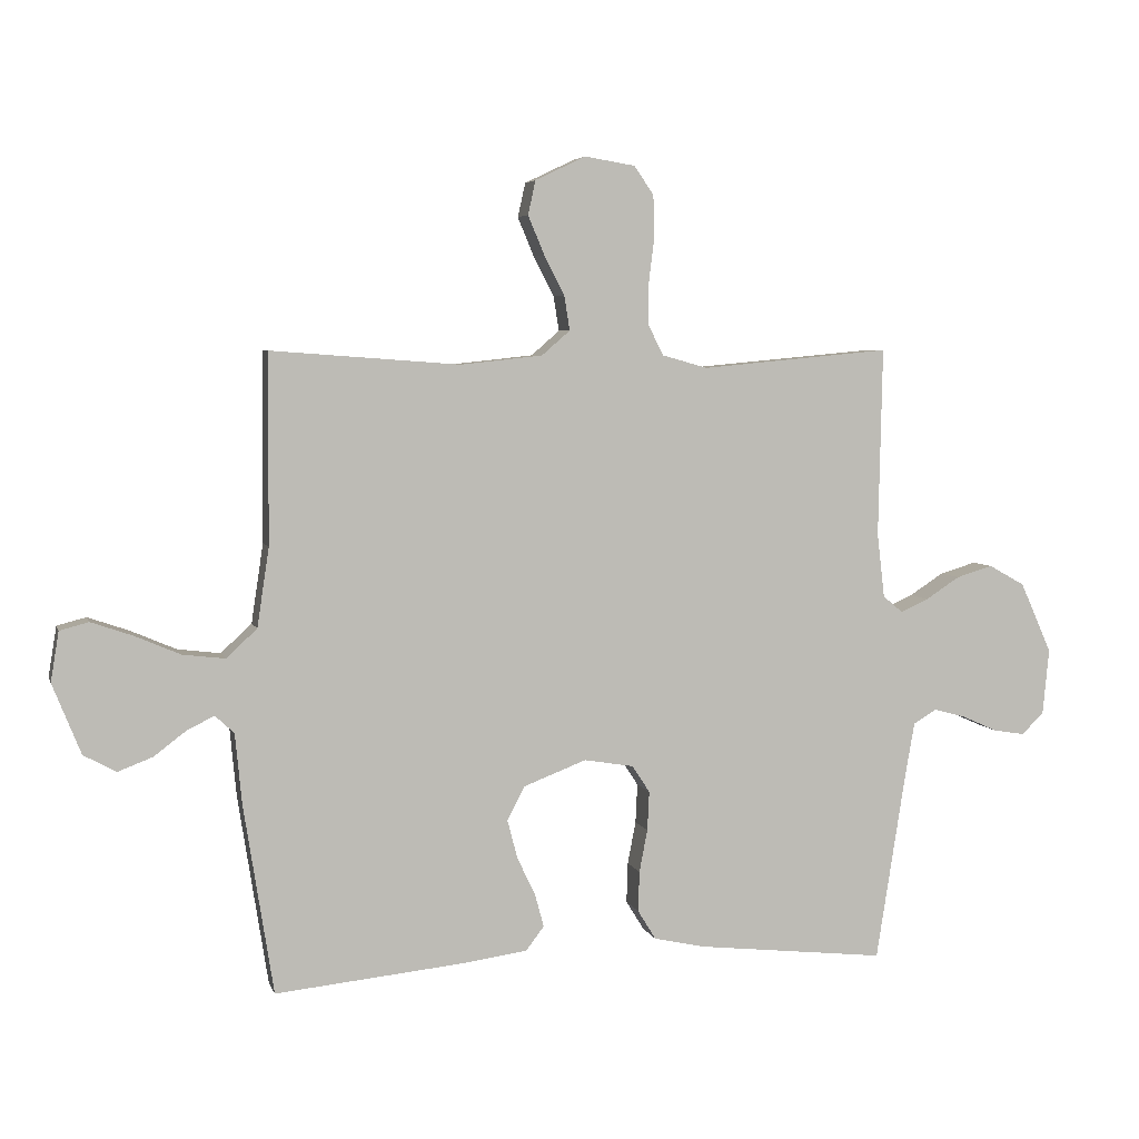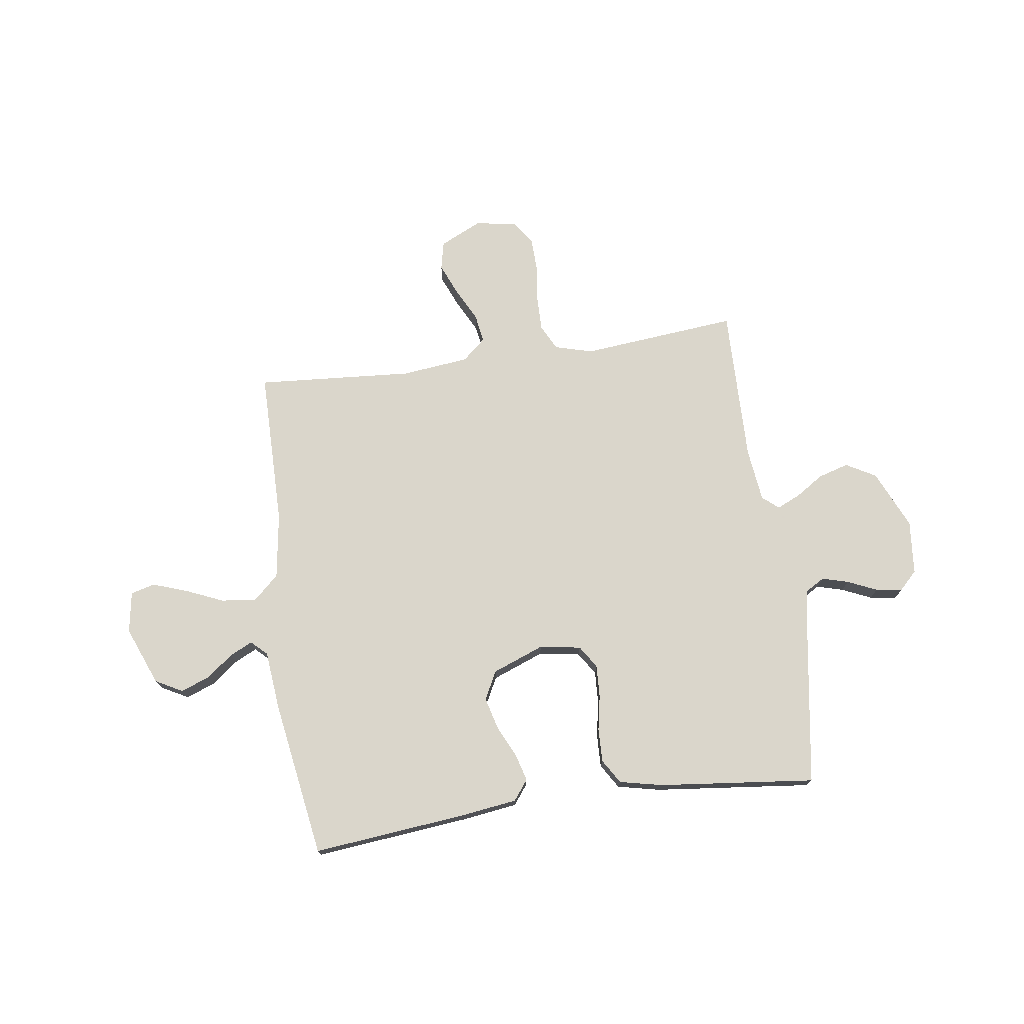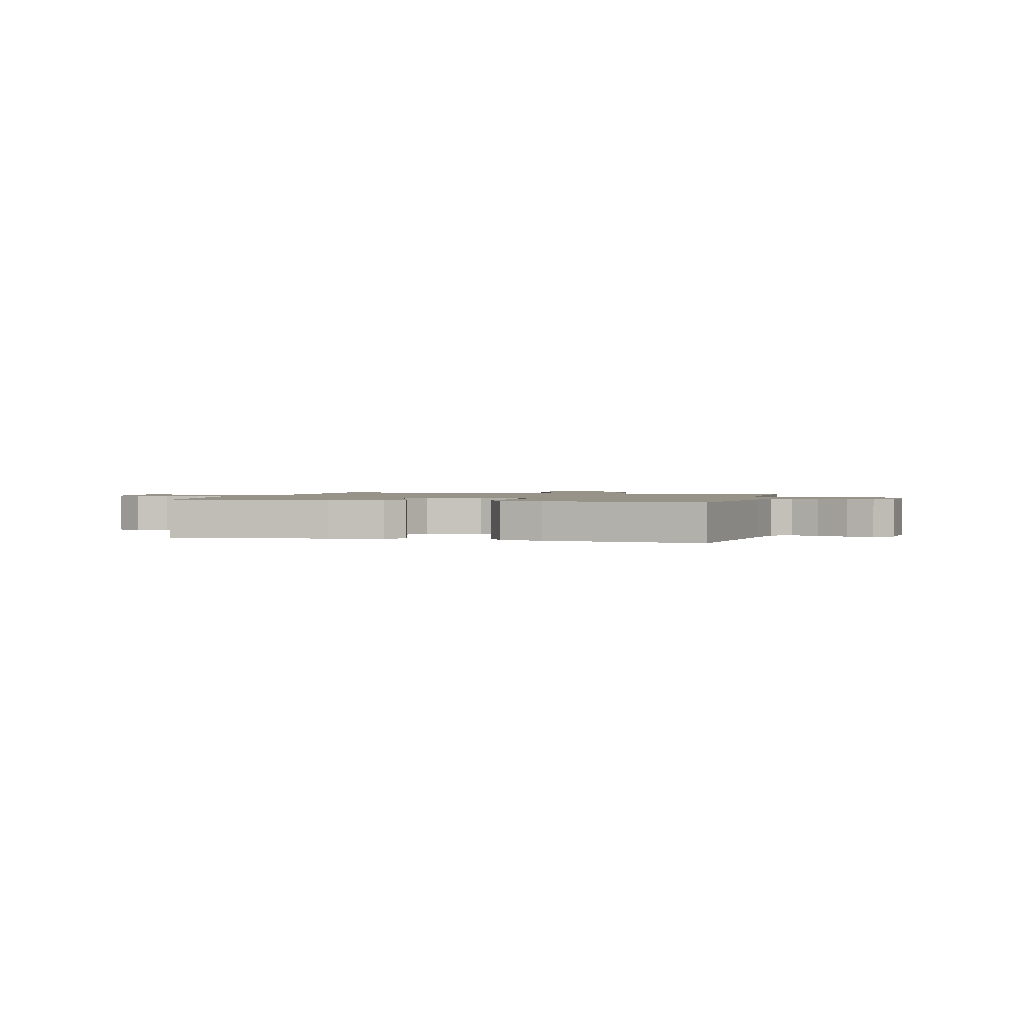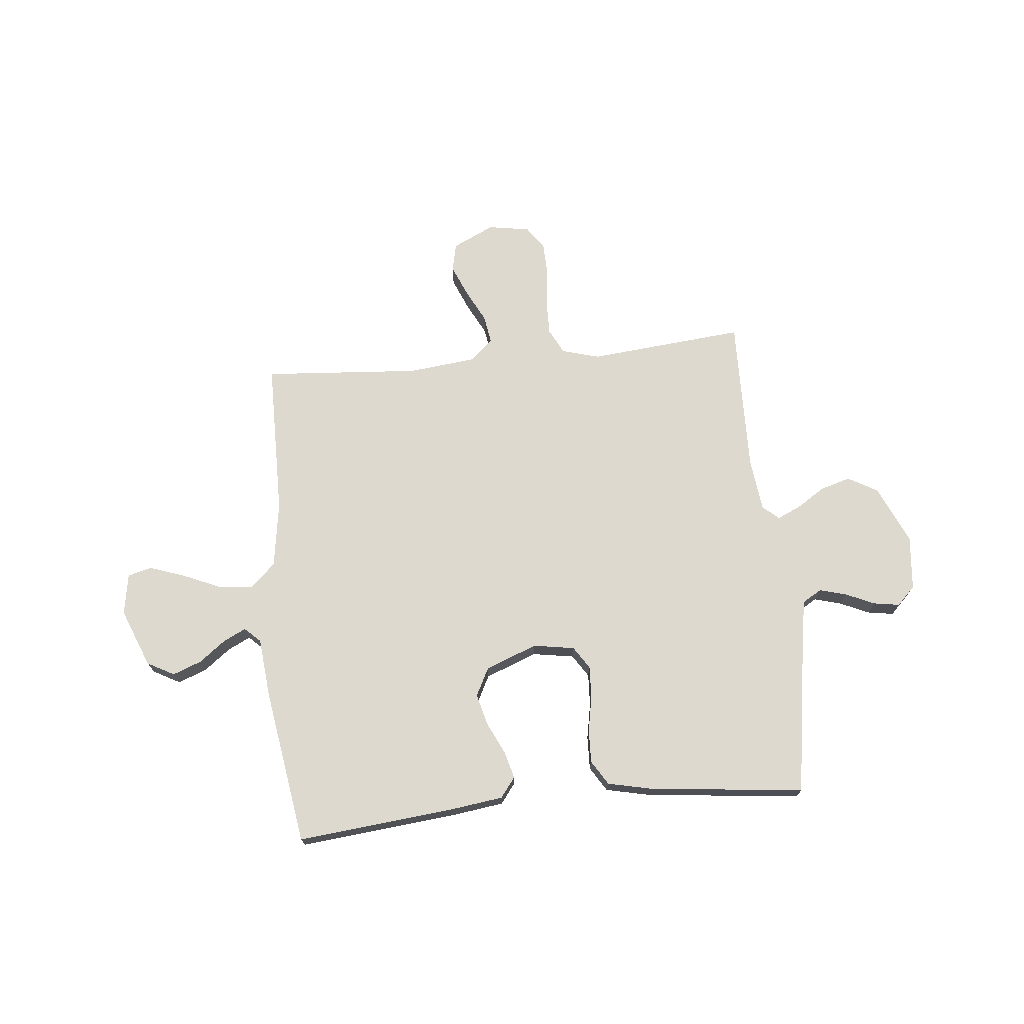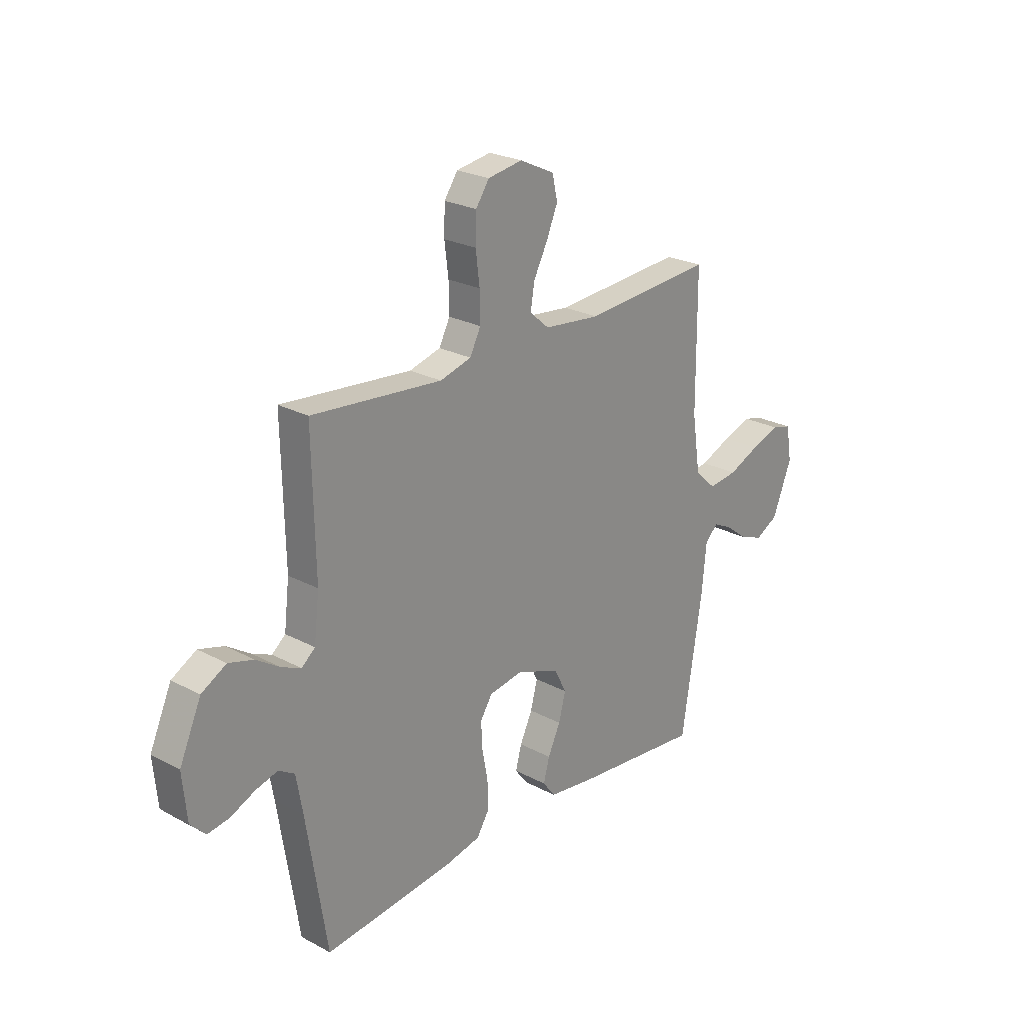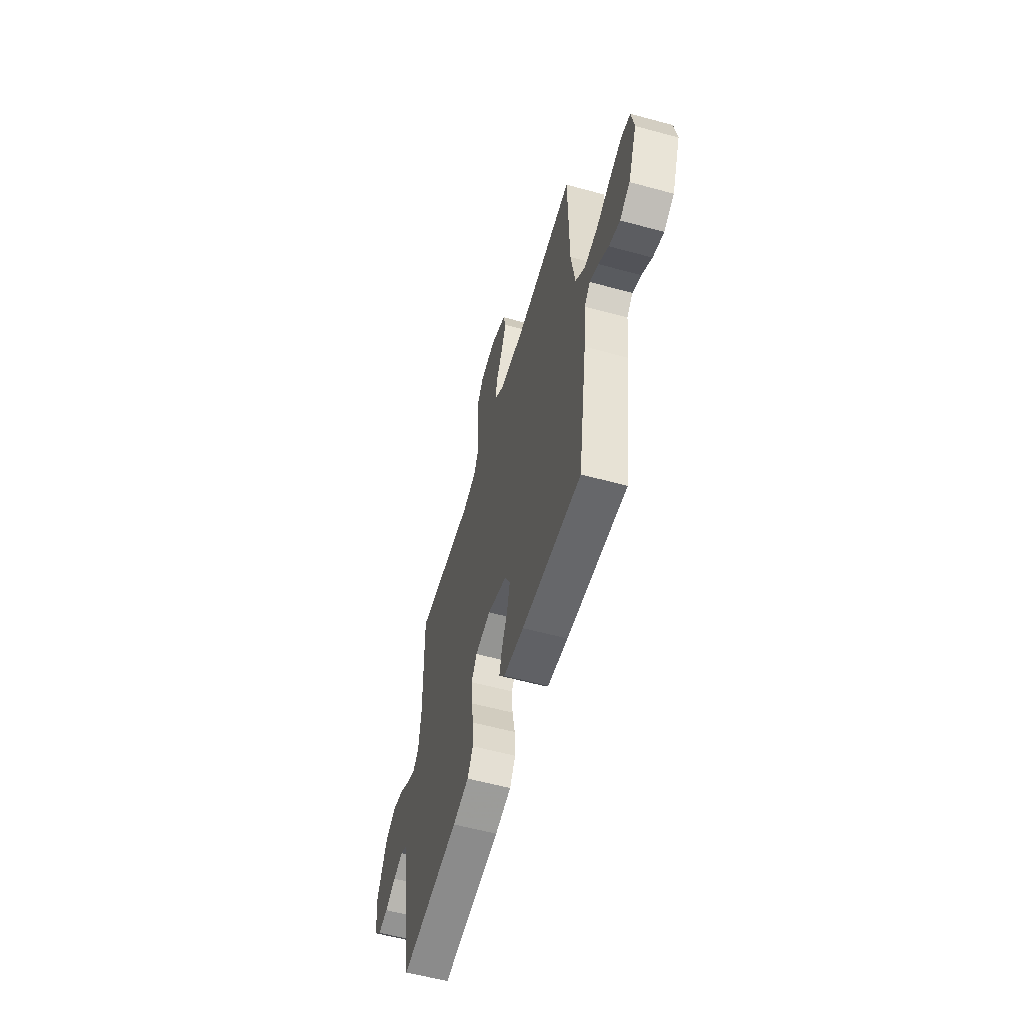
<metadata>
{"format":"obj","ext":"obj","renderer":"f3d","projection":"perspective","resolution":1024,"background":"white","views":[{"elev":5.1,"azim":165.7,"up":"+Z"},{"elev":74.1,"azim":171.9,"up":"+Y"},{"elev":1.4,"azim":-165.3,"up":"+Y"},{"elev":71.6,"azim":174.4,"up":"+Y"},{"elev":24.3,"azim":-48.6,"up":"+Z"},{"elev":-57.7,"azim":74.2,"up":"+Z"}]}
</metadata>
<code>
v 0.5 0.07 0.5
v 0.502 0.07 0.2
v 0.521 0.07 0.074
v 0.57 0.07 0.029
v 0.637 0.07 0.037
v 0.709 0.07 0.068
v 0.775 0.07 0.091
v 0.821 0.07 0.079
v 0.834 0.07 0
v 0.789 0.07 -0.112
v 0.737 0.07 -0.14
v 0.682 0.07 -0.119
v 0.631 0.07 -0.08
v 0.588 0.07 -0.059
v 0.558 0.07 -0.087
v 0.547 0.07 -0.2
v 0.5 0.07 -0.5
v 0.2 0.07 -0.47
v 0.097 0.07 -0.456
v 0.068 0.07 -0.418
v 0.082 0.07 -0.366
v 0.111 0.07 -0.305
v 0.127 0.07 -0.244
v 0.099 0.07 -0.19
v 0 0.07 -0.152
v -0.079 0.07 -0.165
v -0.107 0.07 -0.208
v -0.104 0.07 -0.27
v -0.091 0.07 -0.338
v -0.089 0.07 -0.402
v -0.118 0.07 -0.449
v -0.2 0.07 -0.467
v -0.5 0.07 -0.5
v -0.547 0.07 -0.2
v -0.562 0.07 -0.114
v -0.599 0.07 -0.092
v -0.65 0.07 -0.106
v -0.706 0.07 -0.131
v -0.756 0.07 -0.139
v -0.791 0.07 -0.104
v -0.801 0.07 0
v -0.751 0.07 0.112
v -0.694 0.07 0.144
v -0.636 0.07 0.127
v -0.582 0.07 0.092
v -0.537 0.07 0.072
v -0.506 0.07 0.098
v -0.494 0.07 0.2
v -0.5 0.07 0.5
v -0.2 0.07 0.472
v -0.128 0.07 0.492
v -0.103 0.07 0.541
v -0.104 0.07 0.607
v -0.113 0.07 0.679
v -0.111 0.07 0.744
v -0.08 0.07 0.789
v 0 0.07 0.802
v 0.08 0.07 0.764
v 0.092 0.07 0.71
v 0.066 0.07 0.648
v 0.034 0.07 0.586
v 0.025 0.07 0.531
v 0.07 0.07 0.492
v 0.2 0.07 0.478
v 0.5 0 0.5
v 0.502 0 0.2
v 0.521 0 0.074
v 0.57 0 0.029
v 0.637 0 0.037
v 0.709 0 0.068
v 0.775 0 0.091
v 0.821 0 0.079
v 0.834 0 0
v 0.789 0 -0.112
v 0.737 0 -0.14
v 0.682 0 -0.119
v 0.631 0 -0.08
v 0.588 0 -0.059
v 0.558 0 -0.087
v 0.547 0 -0.2
v 0.5 0 -0.5
v 0.2 0 -0.47
v 0.097 0 -0.456
v 0.068 0 -0.418
v 0.082 0 -0.366
v 0.111 0 -0.305
v 0.127 0 -0.244
v 0.099 0 -0.19
v 0 0 -0.152
v -0.079 0 -0.165
v -0.107 0 -0.208
v -0.104 0 -0.27
v -0.091 0 -0.338
v -0.089 0 -0.402
v -0.118 0 -0.449
v -0.2 0 -0.467
v -0.5 0 -0.5
v -0.547 0 -0.2
v -0.562 0 -0.114
v -0.599 0 -0.092
v -0.65 0 -0.106
v -0.706 0 -0.131
v -0.756 0 -0.139
v -0.791 0 -0.104
v -0.801 0 0
v -0.751 0 0.112
v -0.694 0 0.144
v -0.636 0 0.127
v -0.582 0 0.092
v -0.537 0 0.072
v -0.506 0 0.098
v -0.494 0 0.2
v -0.5 0 0.5
v -0.2 0 0.472
v -0.128 0 0.492
v -0.103 0 0.541
v -0.104 0 0.607
v -0.113 0 0.679
v -0.111 0 0.744
v -0.08 0 0.789
v 0 0 0.802
v 0.08 0 0.764
v 0.092 0 0.71
v 0.066 0 0.648
v 0.034 0 0.586
v 0.025 0 0.531
v 0.07 0 0.492
v 0.2 0 0.478
f 58 59 60 61
f 56 57 58 61
f 56 61 62
f 53 54 55 56
f 52 53 56 62
f 51 52 62 63
f 48 49 50
f 47 48 50 51
f 42 43 44 45
f 42 45 46
f 41 42 46
f 40 41 46
f 37 38 39 40
f 36 37 40 46
f 35 36 46 47
f 31 32 33 34
f 28 29 30 31
f 27 28 31 34
f 26 27 34 35
f 19 20 21 22
f 19 22 23
f 18 19 23
f 15 16 17 18
f 15 18 23
f 14 15 23 24
f 10 11 12 13
f 10 13 14
f 9 10 14
f 8 9 14
f 5 6 7 8
f 5 8 14 24
f 64 1 2
f 64 2 3
f 63 64 3
f 51 63 3
f 47 51 3 4
f 25 26 35 47
f 25 47 4
f 4 5 24 25
f 125 124 123 122
f 125 122 121 120
f 126 125 120
f 120 119 118 117
f 126 120 117 116
f 127 126 116 115
f 114 113 112
f 115 114 112 111
f 109 108 107 106
f 110 109 106
f 110 106 105
f 110 105 104
f 104 103 102 101
f 110 104 101 100
f 111 110 100 99
f 98 97 96 95
f 95 94 93 92
f 98 95 92 91
f 99 98 91 90
f 86 85 84 83
f 87 86 83
f 87 83 82
f 82 81 80 79
f 87 82 79
f 88 87 79 78
f 77 76 75 74
f 78 77 74
f 78 74 73
f 78 73 72
f 72 71 70 69
f 88 78 72 69
f 66 65 128
f 67 66 128
f 67 128 127
f 67 127 115
f 68 67 115 111
f 111 99 90 89
f 68 111 89
f 89 88 69 68
f 1 65 66 2
f 2 66 67 3
f 3 67 68 4
f 4 68 69 5
f 5 69 70 6
f 6 70 71 7
f 7 71 72 8
f 8 72 73 9
f 9 73 74 10
f 10 74 75 11
f 11 75 76 12
f 12 76 77 13
f 13 77 78 14
f 14 78 79 15
f 15 79 80 16
f 16 80 81 17
f 17 81 82 18
f 18 82 83 19
f 19 83 84 20
f 20 84 85 21
f 21 85 86 22
f 22 86 87 23
f 23 87 88 24
f 24 88 89 25
f 25 89 90 26
f 26 90 91 27
f 27 91 92 28
f 28 92 93 29
f 29 93 94 30
f 30 94 95 31
f 31 95 96 32
f 32 96 97 33
f 33 97 98 34
f 34 98 99 35
f 35 99 100 36
f 36 100 101 37
f 37 101 102 38
f 38 102 103 39
f 39 103 104 40
f 40 104 105 41
f 41 105 106 42
f 42 106 107 43
f 43 107 108 44
f 44 108 109 45
f 45 109 110 46
f 46 110 111 47
f 47 111 112 48
f 48 112 113 49
f 49 113 114 50
f 50 114 115 51
f 51 115 116 52
f 52 116 117 53
f 53 117 118 54
f 54 118 119 55
f 55 119 120 56
f 56 120 121 57
f 57 121 122 58
f 58 122 123 59
f 59 123 124 60
f 60 124 125 61
f 61 125 126 62
f 62 126 127 63
f 63 127 128 64
f 64 128 65 1

</code>
